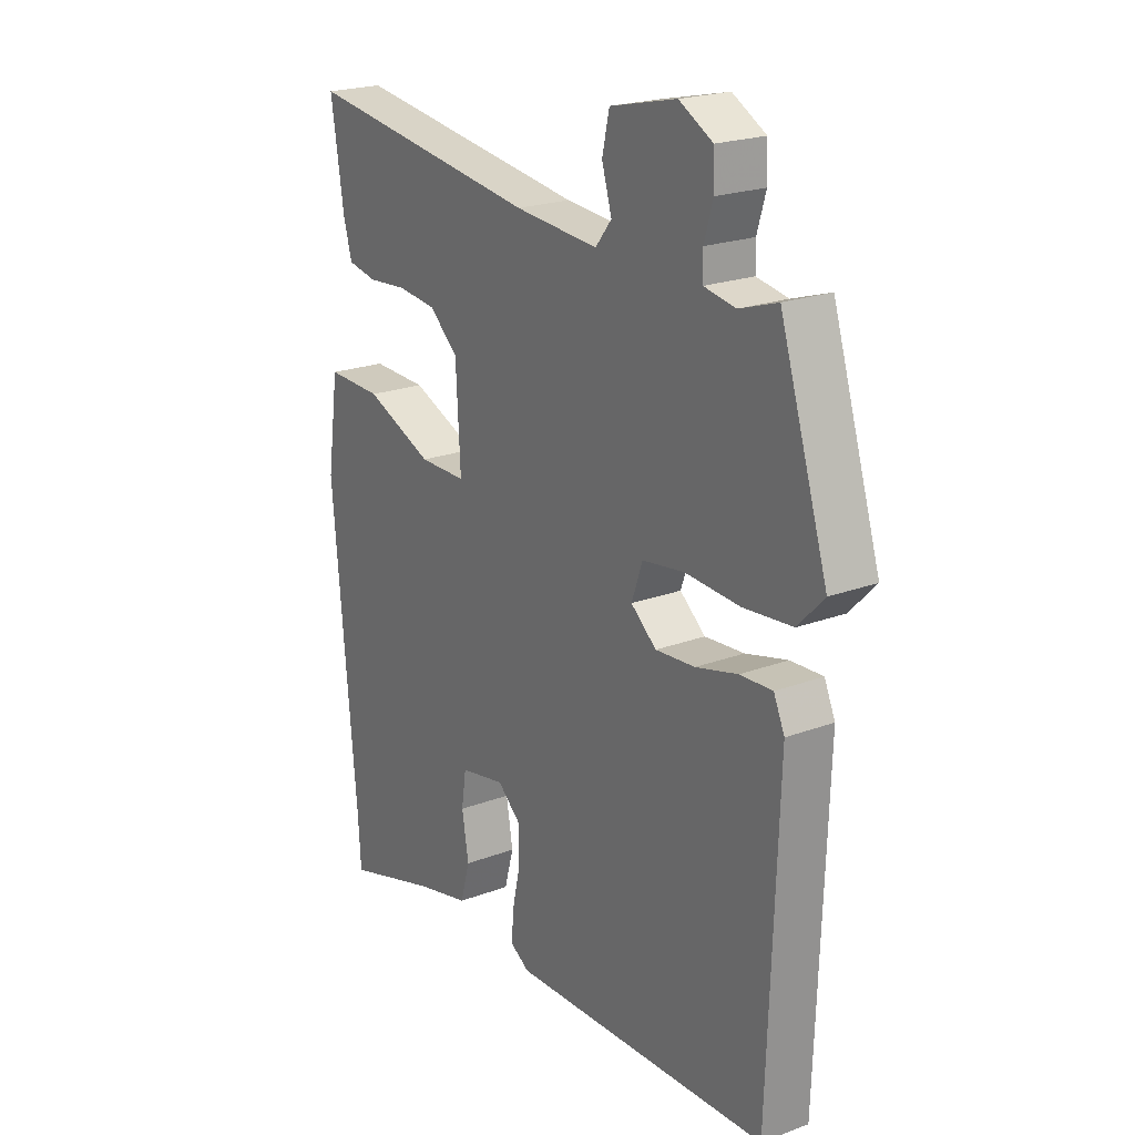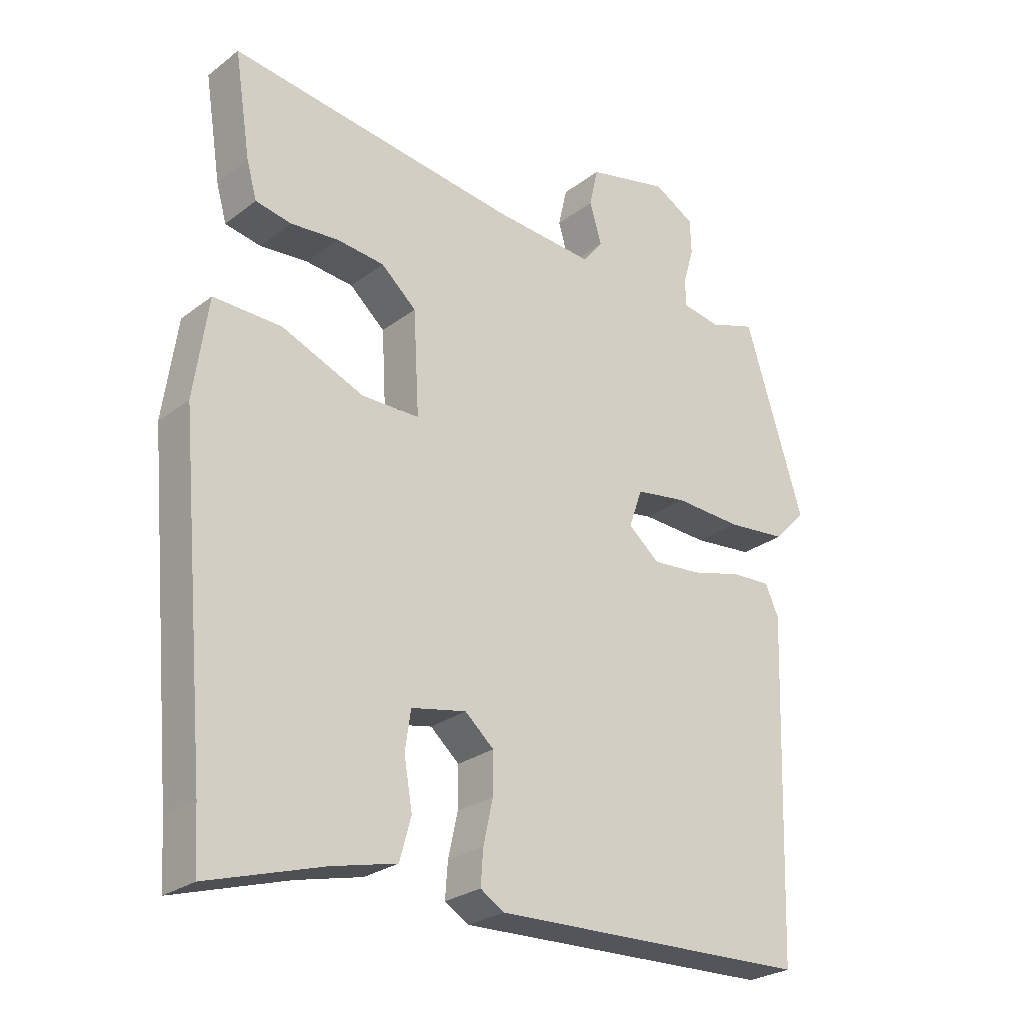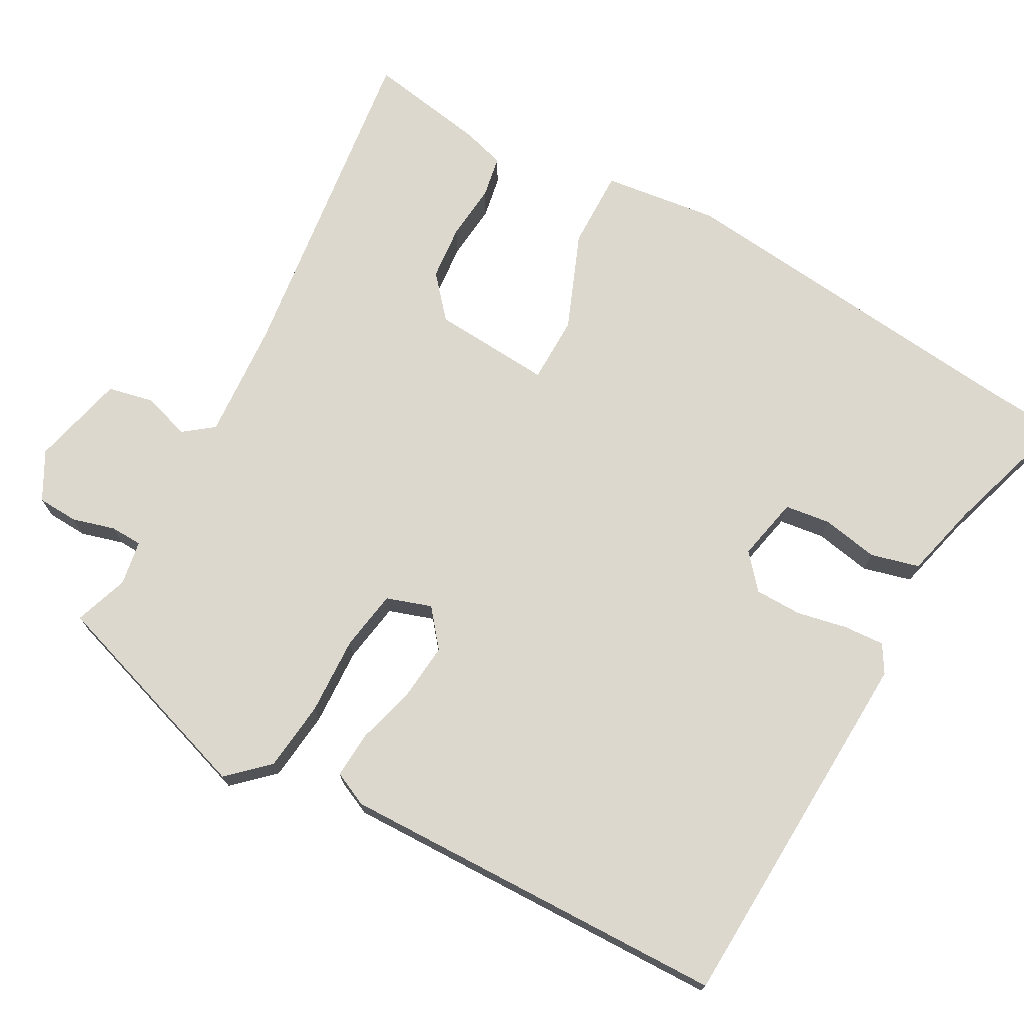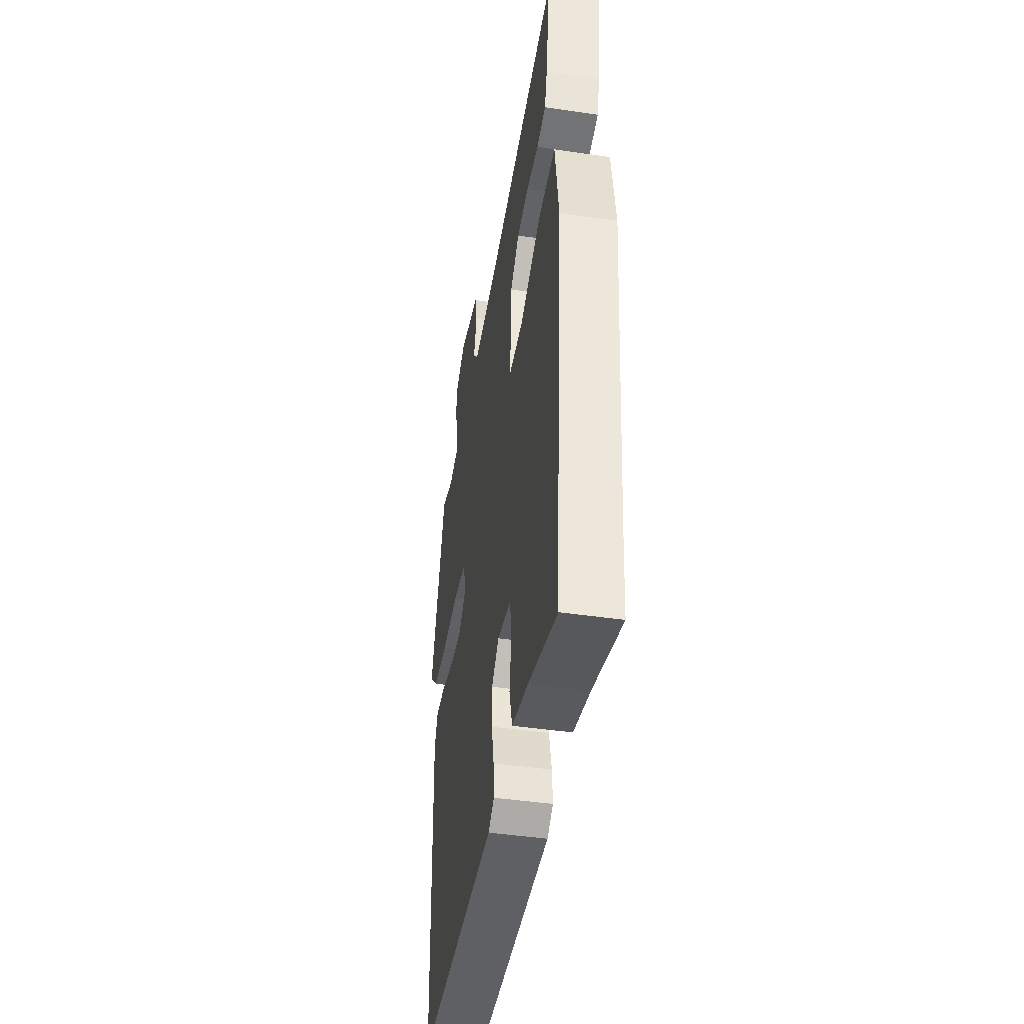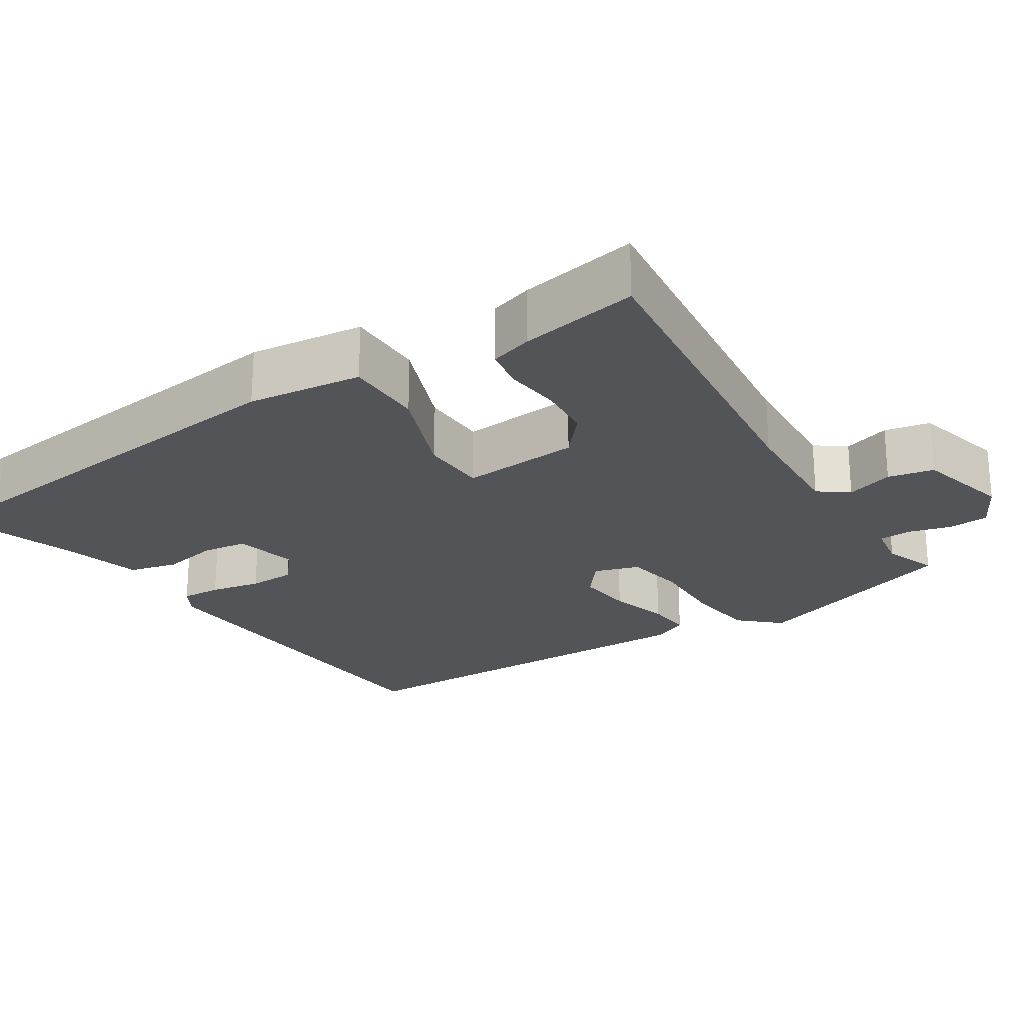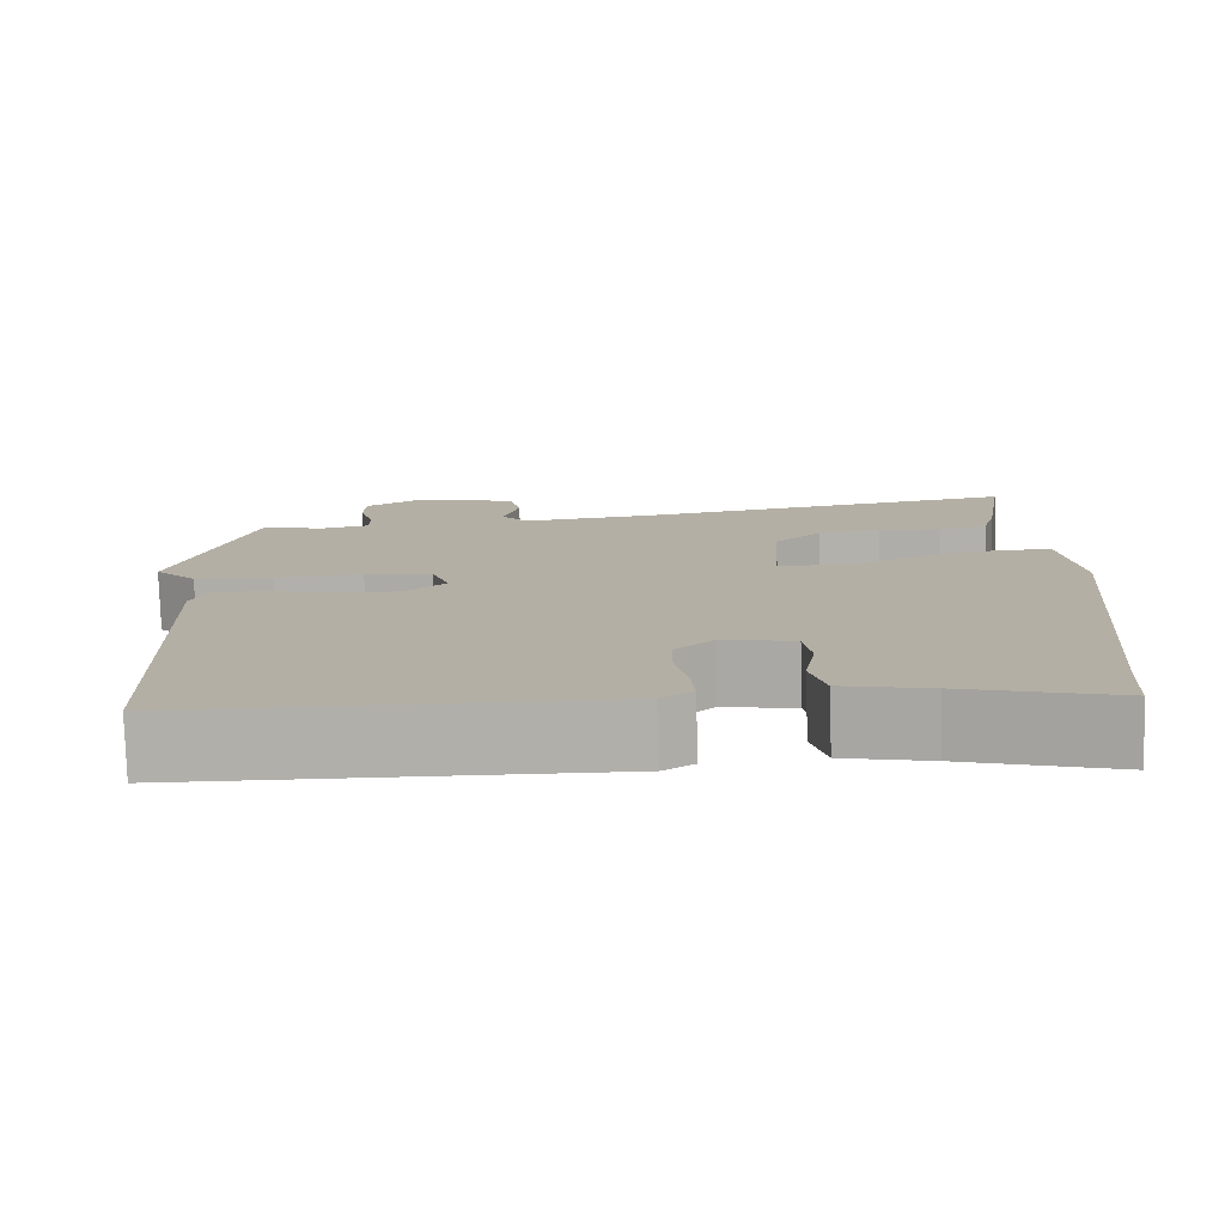
<metadata>
{"format":"obj","ext":"obj","renderer":"f3d","projection":"perspective","resolution":1024,"background":"white","views":[{"elev":21.5,"azim":56.4,"up":"+Z"},{"elev":-26.1,"azim":-40.0,"up":"+Z"},{"elev":72.6,"azim":119.7,"up":"+Y"},{"elev":-44.6,"azim":-99.7,"up":"+Z"},{"elev":-23.6,"azim":-55.8,"up":"+Y"},{"elev":-78.4,"azim":-178.2,"up":"+Z"}]}
</metadata>
<code>
v -0.496 0.07 -0.563
v -0.502 0.07 -0.469
v -0.547 0.07 0.028
v -0.525 0.07 0.182
v -0.419 0.07 0.179
v -0.29 0.07 0.125
v -0.2 0.07 0.125
v -0.209 0.07 0.285
v -0.264 0.07 0.334
v -0.338 0.07 0.342
v -0.413 0.07 0.336
v -0.469 0.07 0.347
v -0.485 0.07 0.404
v -0.51 0.07 0.565
v -0.06 0.07 0.502
v 0.1 0.07 0.489
v 0.131 0.07 0.528
v 0.112 0.07 0.592
v 0.126 0.07 0.653
v 0.253 0.07 0.682
v 0.317 0.07 0.646
v 0.319 0.07 0.591
v 0.302 0.07 0.534
v 0.303 0.07 0.491
v 0.363 0.07 0.48
v 0.436 0.07 0.504
v 0.528 0.07 0.211
v 0.478 0.07 0.159
v 0.384 0.07 0.15
v 0.279 0.07 0.156
v 0.198 0.07 0.144
v 0.177 0.07 0.084
v 0.226 0.07 0.043
v 0.302 0.07 0.049
v 0.383 0.07 0.07
v 0.445 0.07 0.073
v 0.466 0.07 0.026
v 0.448 0.07 -0.499
v -0.052 0.07 -0.514
v -0.089 0.07 -0.491
v -0.085 0.07 -0.437
v -0.07 0.07 -0.369
v -0.07 0.07 -0.306
v -0.115 0.07 -0.266
v -0.201 0.07 -0.283
v -0.21 0.07 -0.344
v -0.197 0.07 -0.42
v -0.215 0.07 -0.485
v -0.317 0.07 -0.509
v -0.496 0 -0.563
v -0.502 0 -0.469
v -0.547 0 0.028
v -0.525 0 0.182
v -0.419 0 0.179
v -0.29 0 0.125
v -0.2 0 0.125
v -0.209 0 0.285
v -0.264 0 0.334
v -0.338 0 0.342
v -0.413 0 0.336
v -0.469 0 0.347
v -0.485 0 0.404
v -0.51 0 0.565
v -0.06 0 0.502
v 0.1 0 0.489
v 0.131 0 0.528
v 0.112 0 0.592
v 0.126 0 0.653
v 0.253 0 0.682
v 0.317 0 0.646
v 0.319 0 0.591
v 0.302 0 0.534
v 0.303 0 0.491
v 0.363 0 0.48
v 0.436 0 0.504
v 0.528 0 0.211
v 0.478 0 0.159
v 0.384 0 0.15
v 0.279 0 0.156
v 0.198 0 0.144
v 0.177 0 0.084
v 0.226 0 0.043
v 0.302 0 0.049
v 0.383 0 0.07
v 0.445 0 0.073
v 0.466 0 0.026
v 0.448 0 -0.499
v -0.052 0 -0.514
v -0.089 0 -0.491
v -0.085 0 -0.437
v -0.07 0 -0.369
v -0.07 0 -0.306
v -0.115 0 -0.266
v -0.201 0 -0.283
v -0.21 0 -0.344
v -0.197 0 -0.42
v -0.215 0 -0.485
v -0.317 0 -0.509
f 46 47 48 49
f 49 1 2
f 46 49 2
f 45 46 2
f 40 41 42
f 39 40 42
f 38 39 42
f 37 38 42
f 36 37 42
f 35 36 42
f 34 35 42
f 33 34 42 43
f 32 33 43 44
f 28 29 30
f 27 28 30
f 26 27 30
f 25 26 30
f 24 25 30 31
f 32 44 45
f 31 32 45
f 24 31 45
f 23 24 45
f 21 22 23
f 20 21 23
f 19 20 23
f 18 19 23
f 17 18 23
f 13 14 15
f 12 13 15
f 11 12 15
f 10 11 15
f 9 10 15 16
f 8 9 16
f 7 8 16
f 4 5 6
f 3 4 6
f 2 3 6
f 45 2 6
f 45 6 7
f 16 17 23 45
f 7 16 45
f 98 97 96 95
f 51 50 98
f 51 98 95
f 51 95 94
f 91 90 89
f 91 89 88
f 91 88 87
f 91 87 86
f 91 86 85
f 91 85 84
f 91 84 83
f 92 91 83 82
f 93 92 82 81
f 79 78 77
f 79 77 76
f 79 76 75
f 79 75 74
f 80 79 74 73
f 94 93 81
f 94 81 80
f 94 80 73
f 94 73 72
f 72 71 70
f 72 70 69
f 72 69 68
f 72 68 67
f 72 67 66
f 64 63 62
f 64 62 61
f 64 61 60
f 64 60 59
f 65 64 59 58
f 65 58 57
f 65 57 56
f 55 54 53
f 55 53 52
f 55 52 51
f 55 51 94
f 56 55 94
f 94 72 66 65
f 94 65 56
f 1 50 51 2
f 2 51 52 3
f 3 52 53 4
f 4 53 54 5
f 5 54 55 6
f 6 55 56 7
f 7 56 57 8
f 8 57 58 9
f 9 58 59 10
f 10 59 60 11
f 11 60 61 12
f 12 61 62 13
f 13 62 63 14
f 14 63 64 15
f 15 64 65 16
f 16 65 66 17
f 17 66 67 18
f 18 67 68 19
f 19 68 69 20
f 20 69 70 21
f 21 70 71 22
f 22 71 72 23
f 23 72 73 24
f 24 73 74 25
f 25 74 75 26
f 26 75 76 27
f 27 76 77 28
f 28 77 78 29
f 29 78 79 30
f 30 79 80 31
f 31 80 81 32
f 32 81 82 33
f 33 82 83 34
f 34 83 84 35
f 35 84 85 36
f 36 85 86 37
f 37 86 87 38
f 38 87 88 39
f 39 88 89 40
f 40 89 90 41
f 41 90 91 42
f 42 91 92 43
f 43 92 93 44
f 44 93 94 45
f 45 94 95 46
f 46 95 96 47
f 47 96 97 48
f 48 97 98 49
f 49 98 50 1

</code>
